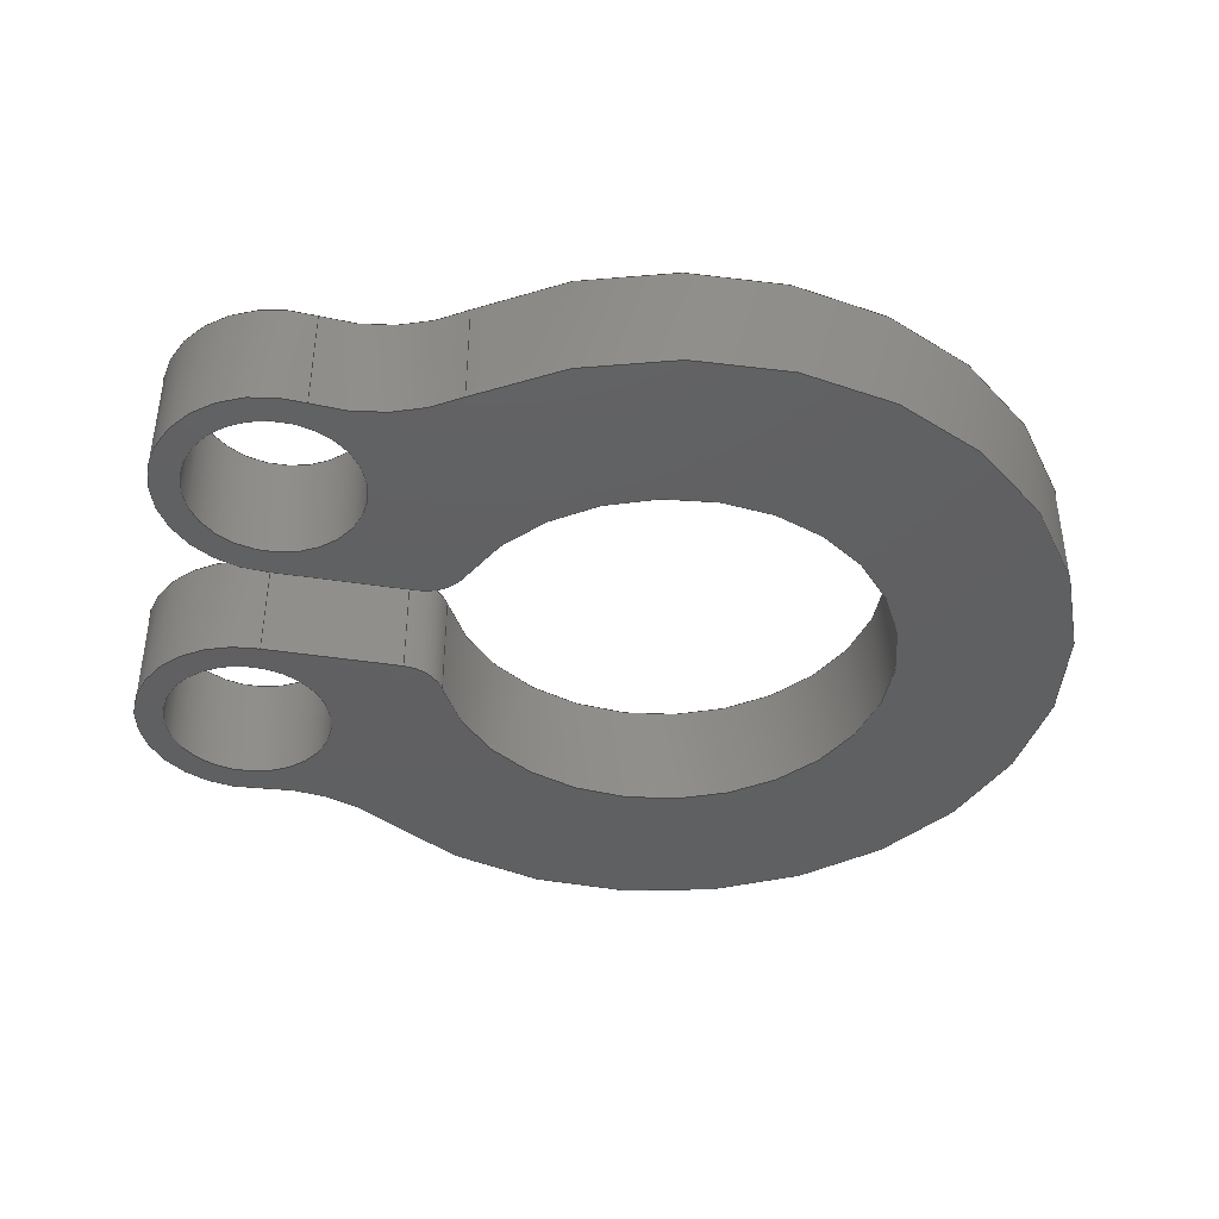
<metadata>
{"format":"step","ext":"step","renderer":"f3d","projection":"perspective","resolution":1024,"background":"white","views":[{"elev":-41.4,"azim":169.4,"up":"+Y"}]}
</metadata>
<code>
ISO-10303-21;
DATA;
#1=MECHANICAL_DESIGN_GEOMETRIC_PRESENTATION_REPRESENTATION('',(#4),#466);
#2=SHAPE_REPRESENTATION_RELATIONSHIP('SRR','None',#473,#3);
#3=ADVANCED_BREP_SHAPE_REPRESENTATION('',(#5),#465);
#4=STYLED_ITEM('',(#482),#5);
#5=MANIFOLD_SOLID_BREP('Body1',#254);
#6=FACE_BOUND('',#41,.T.);
#7=FACE_BOUND('',#42,.T.);
#8=FACE_BOUND('',#44,.T.);
#9=FACE_BOUND('',#45,.T.);
#10=PLANE('',#286);
#11=PLANE('',#296);
#12=PLANE('',#300);
#13=PLANE('',#301);
#14=FACE_OUTER_BOUND('',#28,.T.);
#15=FACE_OUTER_BOUND('',#29,.T.);
#16=FACE_OUTER_BOUND('',#30,.T.);
#17=FACE_OUTER_BOUND('',#31,.T.);
#18=FACE_OUTER_BOUND('',#32,.T.);
#19=FACE_OUTER_BOUND('',#33,.T.);
#20=FACE_OUTER_BOUND('',#34,.T.);
#21=FACE_OUTER_BOUND('',#35,.T.);
#22=FACE_OUTER_BOUND('',#36,.T.);
#23=FACE_OUTER_BOUND('',#37,.T.);
#24=FACE_OUTER_BOUND('',#38,.T.);
#25=FACE_OUTER_BOUND('',#39,.T.);
#26=FACE_OUTER_BOUND('',#40,.T.);
#27=FACE_OUTER_BOUND('',#43,.T.);
#28=EDGE_LOOP('',(#158,#159,#160,#161));
#29=EDGE_LOOP('',(#162,#163,#164,#165));
#30=EDGE_LOOP('',(#166,#167,#168,#169));
#31=EDGE_LOOP('',(#170,#171,#172,#173));
#32=EDGE_LOOP('',(#174,#175,#176,#177));
#33=EDGE_LOOP('',(#178,#179,#180,#181));
#34=EDGE_LOOP('',(#182,#183,#184,#185));
#35=EDGE_LOOP('',(#186,#187,#188,#189));
#36=EDGE_LOOP('',(#190,#191,#192,#193));
#37=EDGE_LOOP('',(#194,#195,#196,#197));
#38=EDGE_LOOP('',(#198,#199,#200,#201));
#39=EDGE_LOOP('',(#202,#203,#204,#205));
#40=EDGE_LOOP('',(#206,#207,#208,#209,#210,#211,#212,#213,#214,#215));
#41=EDGE_LOOP('',(#216));
#42=EDGE_LOOP('',(#217));
#43=EDGE_LOOP('',(#218,#219,#220,#221,#222,#223,#224,#225,#226,#227));
#44=EDGE_LOOP('',(#228));
#45=EDGE_LOOP('',(#229));
#46=LINE('',#393,#62);
#47=LINE('',#399,#63);
#48=LINE('',#406,#64);
#49=LINE('',#409,#65);
#50=LINE('',#415,#66);
#51=LINE('',#421,#67);
#52=LINE('',#427,#68);
#53=LINE('',#430,#69);
#54=LINE('',#432,#70);
#55=LINE('',#433,#71);
#56=LINE('',#439,#72);
#57=LINE('',#445,#73);
#58=LINE('',#451,#74);
#59=LINE('',#454,#75);
#60=LINE('',#456,#76);
#61=LINE('',#457,#77);
#62=VECTOR('',#308,0.075);
#63=VECTOR('',#315,0.075);
#64=VECTOR('',#322,1);
#65=VECTOR('',#325,1);
#66=VECTOR('',#332,1);
#67=VECTOR('',#339,1);
#68=VECTOR('',#346,1);
#69=VECTOR('',#349,1);
#70=VECTOR('',#350,1);
#71=VECTOR('',#351,1);
#72=VECTOR('',#358,1);
#73=VECTOR('',#365,1);
#74=VECTOR('',#372,1);
#75=VECTOR('',#375,1);
#76=VECTOR('',#376,1);
#77=VECTOR('',#377,1);
#78=CIRCLE('',#269,0.075);
#79=CIRCLE('',#270,0.075);
#80=CIRCLE('',#272,0.075);
#81=CIRCLE('',#273,0.075);
#82=CIRCLE('',#275,0.15);
#83=CIRCLE('',#276,0.15);
#84=CIRCLE('',#278,0.35);
#85=CIRCLE('',#279,0.35);
#86=CIRCLE('',#281,0.15);
#87=CIRCLE('',#282,0.15);
#88=CIRCLE('',#284,0.1);
#89=CIRCLE('',#285,0.1);
#90=CIRCLE('',#288,0.04);
#91=CIRCLE('',#289,0.04);
#92=CIRCLE('',#291,0.2);
#93=CIRCLE('',#292,0.2);
#94=CIRCLE('',#294,0.04);
#95=CIRCLE('',#295,0.04);
#96=CIRCLE('',#298,0.1);
#97=CIRCLE('',#299,0.1);
#98=VERTEX_POINT('',#390);
#99=VERTEX_POINT('',#392);
#100=VERTEX_POINT('',#396);
#101=VERTEX_POINT('',#398);
#102=VERTEX_POINT('',#402);
#103=VERTEX_POINT('',#403);
#104=VERTEX_POINT('',#405);
#105=VERTEX_POINT('',#407);
#106=VERTEX_POINT('',#411);
#107=VERTEX_POINT('',#413);
#108=VERTEX_POINT('',#417);
#109=VERTEX_POINT('',#419);
#110=VERTEX_POINT('',#423);
#111=VERTEX_POINT('',#425);
#112=VERTEX_POINT('',#429);
#113=VERTEX_POINT('',#431);
#114=VERTEX_POINT('',#435);
#115=VERTEX_POINT('',#437);
#116=VERTEX_POINT('',#441);
#117=VERTEX_POINT('',#443);
#118=VERTEX_POINT('',#447);
#119=VERTEX_POINT('',#449);
#120=VERTEX_POINT('',#453);
#121=VERTEX_POINT('',#455);
#122=EDGE_CURVE('',#98,#98,#78,.T.);
#123=EDGE_CURVE('',#98,#99,#46,.T.);
#124=EDGE_CURVE('',#99,#99,#79,.T.);
#125=EDGE_CURVE('',#100,#100,#80,.T.);
#126=EDGE_CURVE('',#100,#101,#47,.T.);
#127=EDGE_CURVE('',#101,#101,#81,.T.);
#128=EDGE_CURVE('',#102,#103,#82,.T.);
#129=EDGE_CURVE('',#102,#104,#48,.T.);
#130=EDGE_CURVE('',#105,#104,#83,.T.);
#131=EDGE_CURVE('',#103,#105,#49,.T.);
#132=EDGE_CURVE('',#106,#103,#84,.T.);
#133=EDGE_CURVE('',#107,#105,#85,.T.);
#134=EDGE_CURVE('',#106,#107,#50,.T.);
#135=EDGE_CURVE('',#106,#108,#86,.T.);
#136=EDGE_CURVE('',#109,#107,#87,.T.);
#137=EDGE_CURVE('',#108,#109,#51,.T.);
#138=EDGE_CURVE('',#110,#108,#88,.T.);
#139=EDGE_CURVE('',#111,#109,#89,.T.);
#140=EDGE_CURVE('',#110,#111,#52,.T.);
#141=EDGE_CURVE('',#110,#112,#53,.T.);
#142=EDGE_CURVE('',#113,#111,#54,.T.);
#143=EDGE_CURVE('',#112,#113,#55,.T.);
#144=EDGE_CURVE('',#114,#112,#90,.T.);
#145=EDGE_CURVE('',#115,#113,#91,.T.);
#146=EDGE_CURVE('',#114,#115,#56,.T.);
#147=EDGE_CURVE('',#114,#116,#92,.T.);
#148=EDGE_CURVE('',#117,#115,#93,.T.);
#149=EDGE_CURVE('',#116,#117,#57,.T.);
#150=EDGE_CURVE('',#118,#116,#94,.T.);
#151=EDGE_CURVE('',#119,#117,#95,.T.);
#152=EDGE_CURVE('',#118,#119,#58,.T.);
#153=EDGE_CURVE('',#120,#118,#59,.T.);
#154=EDGE_CURVE('',#121,#119,#60,.T.);
#155=EDGE_CURVE('',#120,#121,#61,.T.);
#156=EDGE_CURVE('',#102,#120,#96,.T.);
#157=EDGE_CURVE('',#104,#121,#97,.T.);
#158=ORIENTED_EDGE('',*,*,#122,.F.);
#159=ORIENTED_EDGE('',*,*,#123,.T.);
#160=ORIENTED_EDGE('',*,*,#124,.T.);
#161=ORIENTED_EDGE('',*,*,#123,.F.);
#162=ORIENTED_EDGE('',*,*,#125,.F.);
#163=ORIENTED_EDGE('',*,*,#126,.T.);
#164=ORIENTED_EDGE('',*,*,#127,.T.);
#165=ORIENTED_EDGE('',*,*,#126,.F.);
#166=ORIENTED_EDGE('',*,*,#128,.F.);
#167=ORIENTED_EDGE('',*,*,#129,.T.);
#168=ORIENTED_EDGE('',*,*,#130,.F.);
#169=ORIENTED_EDGE('',*,*,#131,.F.);
#170=ORIENTED_EDGE('',*,*,#132,.T.);
#171=ORIENTED_EDGE('',*,*,#131,.T.);
#172=ORIENTED_EDGE('',*,*,#133,.F.);
#173=ORIENTED_EDGE('',*,*,#134,.F.);
#174=ORIENTED_EDGE('',*,*,#135,.F.);
#175=ORIENTED_EDGE('',*,*,#134,.T.);
#176=ORIENTED_EDGE('',*,*,#136,.F.);
#177=ORIENTED_EDGE('',*,*,#137,.F.);
#178=ORIENTED_EDGE('',*,*,#138,.T.);
#179=ORIENTED_EDGE('',*,*,#137,.T.);
#180=ORIENTED_EDGE('',*,*,#139,.F.);
#181=ORIENTED_EDGE('',*,*,#140,.F.);
#182=ORIENTED_EDGE('',*,*,#141,.F.);
#183=ORIENTED_EDGE('',*,*,#140,.T.);
#184=ORIENTED_EDGE('',*,*,#142,.F.);
#185=ORIENTED_EDGE('',*,*,#143,.F.);
#186=ORIENTED_EDGE('',*,*,#144,.T.);
#187=ORIENTED_EDGE('',*,*,#143,.T.);
#188=ORIENTED_EDGE('',*,*,#145,.F.);
#189=ORIENTED_EDGE('',*,*,#146,.F.);
#190=ORIENTED_EDGE('',*,*,#147,.F.);
#191=ORIENTED_EDGE('',*,*,#146,.T.);
#192=ORIENTED_EDGE('',*,*,#148,.F.);
#193=ORIENTED_EDGE('',*,*,#149,.F.);
#194=ORIENTED_EDGE('',*,*,#150,.T.);
#195=ORIENTED_EDGE('',*,*,#149,.T.);
#196=ORIENTED_EDGE('',*,*,#151,.F.);
#197=ORIENTED_EDGE('',*,*,#152,.F.);
#198=ORIENTED_EDGE('',*,*,#153,.T.);
#199=ORIENTED_EDGE('',*,*,#152,.T.);
#200=ORIENTED_EDGE('',*,*,#154,.F.);
#201=ORIENTED_EDGE('',*,*,#155,.F.);
#202=ORIENTED_EDGE('',*,*,#156,.T.);
#203=ORIENTED_EDGE('',*,*,#155,.T.);
#204=ORIENTED_EDGE('',*,*,#157,.F.);
#205=ORIENTED_EDGE('',*,*,#129,.F.);
#206=ORIENTED_EDGE('',*,*,#157,.T.);
#207=ORIENTED_EDGE('',*,*,#154,.T.);
#208=ORIENTED_EDGE('',*,*,#151,.T.);
#209=ORIENTED_EDGE('',*,*,#148,.T.);
#210=ORIENTED_EDGE('',*,*,#145,.T.);
#211=ORIENTED_EDGE('',*,*,#142,.T.);
#212=ORIENTED_EDGE('',*,*,#139,.T.);
#213=ORIENTED_EDGE('',*,*,#136,.T.);
#214=ORIENTED_EDGE('',*,*,#133,.T.);
#215=ORIENTED_EDGE('',*,*,#130,.T.);
#216=ORIENTED_EDGE('',*,*,#125,.T.);
#217=ORIENTED_EDGE('',*,*,#122,.T.);
#218=ORIENTED_EDGE('',*,*,#156,.F.);
#219=ORIENTED_EDGE('',*,*,#128,.T.);
#220=ORIENTED_EDGE('',*,*,#132,.F.);
#221=ORIENTED_EDGE('',*,*,#135,.T.);
#222=ORIENTED_EDGE('',*,*,#138,.F.);
#223=ORIENTED_EDGE('',*,*,#141,.T.);
#224=ORIENTED_EDGE('',*,*,#144,.F.);
#225=ORIENTED_EDGE('',*,*,#147,.T.);
#226=ORIENTED_EDGE('',*,*,#150,.F.);
#227=ORIENTED_EDGE('',*,*,#153,.F.);
#228=ORIENTED_EDGE('',*,*,#127,.F.);
#229=ORIENTED_EDGE('',*,*,#124,.F.);
#230=CYLINDRICAL_SURFACE('',#268,0.075);
#231=CYLINDRICAL_SURFACE('',#271,0.075);
#232=CYLINDRICAL_SURFACE('',#274,0.15);
#233=CYLINDRICAL_SURFACE('',#277,0.35);
#234=CYLINDRICAL_SURFACE('',#280,0.15);
#235=CYLINDRICAL_SURFACE('',#283,0.1);
#236=CYLINDRICAL_SURFACE('',#287,0.04);
#237=CYLINDRICAL_SURFACE('',#290,0.2);
#238=CYLINDRICAL_SURFACE('',#293,0.04);
#239=CYLINDRICAL_SURFACE('',#297,0.1);
#240=ADVANCED_FACE('',(#14),#230,.F.);
#241=ADVANCED_FACE('',(#15),#231,.F.);
#242=ADVANCED_FACE('',(#16),#232,.F.);
#243=ADVANCED_FACE('',(#17),#233,.T.);
#244=ADVANCED_FACE('',(#18),#234,.F.);
#245=ADVANCED_FACE('',(#19),#235,.T.);
#246=ADVANCED_FACE('',(#20),#10,.T.);
#247=ADVANCED_FACE('',(#21),#236,.T.);
#248=ADVANCED_FACE('',(#22),#237,.F.);
#249=ADVANCED_FACE('',(#23),#238,.T.);
#250=ADVANCED_FACE('',(#24),#11,.T.);
#251=ADVANCED_FACE('',(#25),#239,.T.);
#252=ADVANCED_FACE('',(#26,#6,#7),#12,.T.);
#253=ADVANCED_FACE('',(#27,#8,#9),#13,.F.);
#254=CLOSED_SHELL('',(#240,#241,#242,#243,#244,#245,#246,#247,#248,#249,
#250,#251,#252,#253));
#255=DERIVED_UNIT_ELEMENT(#257,1);
#256=DERIVED_UNIT_ELEMENT(#468,3);
#257=(
MASS_UNIT()
NAMED_UNIT(*)
SI_UNIT(.KILO.,.GRAM.)
);
#258=DERIVED_UNIT((#255,#256));
#259=MEASURE_REPRESENTATION_ITEM('density measure',
POSITIVE_RATIO_MEASURE(7850),#258);
#260=PROPERTY_DEFINITION_REPRESENTATION(#265,#262);
#261=PROPERTY_DEFINITION_REPRESENTATION(#266,#263);
#262=REPRESENTATION('material name',(#264),#465);
#263=REPRESENTATION('density',(#259),#465);
#264=DESCRIPTIVE_REPRESENTATION_ITEM('Steel','Steel');
#265=PROPERTY_DEFINITION('material property','material name',#475);
#266=PROPERTY_DEFINITION('material property','density of part',#475);
#267=AXIS2_PLACEMENT_3D('placement',#388,#302,#303);
#268=AXIS2_PLACEMENT_3D('',#389,#304,#305);
#269=AXIS2_PLACEMENT_3D('',#391,#306,#307);
#270=AXIS2_PLACEMENT_3D('',#394,#309,#310);
#271=AXIS2_PLACEMENT_3D('',#395,#311,#312);
#272=AXIS2_PLACEMENT_3D('',#397,#313,#314);
#273=AXIS2_PLACEMENT_3D('',#400,#316,#317);
#274=AXIS2_PLACEMENT_3D('',#401,#318,#319);
#275=AXIS2_PLACEMENT_3D('',#404,#320,#321);
#276=AXIS2_PLACEMENT_3D('',#408,#323,#324);
#277=AXIS2_PLACEMENT_3D('',#410,#326,#327);
#278=AXIS2_PLACEMENT_3D('',#412,#328,#329);
#279=AXIS2_PLACEMENT_3D('',#414,#330,#331);
#280=AXIS2_PLACEMENT_3D('',#416,#333,#334);
#281=AXIS2_PLACEMENT_3D('',#418,#335,#336);
#282=AXIS2_PLACEMENT_3D('',#420,#337,#338);
#283=AXIS2_PLACEMENT_3D('',#422,#340,#341);
#284=AXIS2_PLACEMENT_3D('',#424,#342,#343);
#285=AXIS2_PLACEMENT_3D('',#426,#344,#345);
#286=AXIS2_PLACEMENT_3D('',#428,#347,#348);
#287=AXIS2_PLACEMENT_3D('',#434,#352,#353);
#288=AXIS2_PLACEMENT_3D('',#436,#354,#355);
#289=AXIS2_PLACEMENT_3D('',#438,#356,#357);
#290=AXIS2_PLACEMENT_3D('',#440,#359,#360);
#291=AXIS2_PLACEMENT_3D('',#442,#361,#362);
#292=AXIS2_PLACEMENT_3D('',#444,#363,#364);
#293=AXIS2_PLACEMENT_3D('',#446,#366,#367);
#294=AXIS2_PLACEMENT_3D('',#448,#368,#369);
#295=AXIS2_PLACEMENT_3D('',#450,#370,#371);
#296=AXIS2_PLACEMENT_3D('',#452,#373,#374);
#297=AXIS2_PLACEMENT_3D('',#458,#378,#379);
#298=AXIS2_PLACEMENT_3D('',#459,#380,#381);
#299=AXIS2_PLACEMENT_3D('',#460,#382,#383);
#300=AXIS2_PLACEMENT_3D('',#461,#384,#385);
#301=AXIS2_PLACEMENT_3D('',#462,#386,#387);
#302=DIRECTION('axis',(0,0,1));
#303=DIRECTION('refdir',(1,0,0));
#304=DIRECTION('center_axis',(0,1,0));
#305=DIRECTION('ref_axis',(1,0,0));
#306=DIRECTION('center_axis',(0,-1,0));
#307=DIRECTION('ref_axis',(1,0,0));
#308=DIRECTION('',(0,-1,0));
#309=DIRECTION('center_axis',(0,-1,0));
#310=DIRECTION('ref_axis',(1,0,0));
#311=DIRECTION('center_axis',(0,1,0));
#312=DIRECTION('ref_axis',(1,0,0));
#313=DIRECTION('center_axis',(0,-1,0));
#314=DIRECTION('ref_axis',(1,0,0));
#315=DIRECTION('',(0,-1,0));
#316=DIRECTION('center_axis',(0,-1,0));
#317=DIRECTION('ref_axis',(1,0,0));
#318=DIRECTION('center_axis',(0,1,0));
#319=DIRECTION('ref_axis',(0.1788,0,-0.9839));
#320=DIRECTION('center_axis',(0,1,0));
#321=DIRECTION('ref_axis',(0.1788,0,-0.9839));
#322=DIRECTION('',(0,1,0));
#323=DIRECTION('center_axis',(0,-1,0));
#324=DIRECTION('ref_axis',(0.1788,0,-0.9839));
#325=DIRECTION('',(0,1,0));
#326=DIRECTION('center_axis',(0,1,0));
#327=DIRECTION('ref_axis',(-1,0,-1.586e-16));
#328=DIRECTION('center_axis',(0,1,0));
#329=DIRECTION('ref_axis',(0.6106,0,-0.7919));
#330=DIRECTION('center_axis',(0,1,0));
#331=DIRECTION('ref_axis',(0.6106,0,-0.7919));
#332=DIRECTION('',(0,1,0));
#333=DIRECTION('center_axis',(0,1,0));
#334=DIRECTION('ref_axis',(-0.6106,0,0.7919));
#335=DIRECTION('center_axis',(0,1,0));
#336=DIRECTION('ref_axis',(-0.6106,0,0.7919));
#337=DIRECTION('center_axis',(0,-1,0));
#338=DIRECTION('ref_axis',(-0.6106,0,0.7919));
#339=DIRECTION('',(0,1,0));
#340=DIRECTION('center_axis',(0,1,0));
#341=DIRECTION('ref_axis',(0.9974,0,-0.07183));
#342=DIRECTION('center_axis',(0,1,0));
#343=DIRECTION('ref_axis',(-0.03599,0,0.9994));
#344=DIRECTION('center_axis',(0,1,0));
#345=DIRECTION('ref_axis',(-0.03599,0,0.9994));
#346=DIRECTION('',(0,1,0));
#347=DIRECTION('center_axis',(-5.599e-17,0,1));
#348=DIRECTION('ref_axis',(1,0,5.599e-17));
#349=DIRECTION('',(-1,0,-5.599e-17));
#350=DIRECTION('',(1,0,5.599e-17));
#351=DIRECTION('',(0,1,0));
#352=DIRECTION('center_axis',(0,1,0));
#353=DIRECTION('ref_axis',(-0.9269,0,0.3753));
#354=DIRECTION('center_axis',(0,1,0));
#355=DIRECTION('ref_axis',(-0.9269,0,0.3753));
#356=DIRECTION('center_axis',(0,1,0));
#357=DIRECTION('ref_axis',(-0.9269,0,0.3753));
#358=DIRECTION('',(0,1,0));
#359=DIRECTION('center_axis',(0,1,0));
#360=DIRECTION('ref_axis',(-1,0,-1.388e-16));
#361=DIRECTION('center_axis',(0,1,0));
#362=DIRECTION('ref_axis',(0.9269,0,-0.3753));
#363=DIRECTION('center_axis',(0,-1,0));
#364=DIRECTION('ref_axis',(0.9269,0,-0.3753));
#365=DIRECTION('',(0,1,0));
#366=DIRECTION('center_axis',(0,1,0));
#367=DIRECTION('ref_axis',(2.082e-15,0,-1));
#368=DIRECTION('center_axis',(0,1,0));
#369=DIRECTION('ref_axis',(2.082e-15,0,-1));
#370=DIRECTION('center_axis',(0,1,0));
#371=DIRECTION('ref_axis',(2.082e-15,0,-1));
#372=DIRECTION('',(0,1,0));
#373=DIRECTION('center_axis',(-5.599e-17,0,-1));
#374=DIRECTION('ref_axis',(-1,0,5.599e-17));
#375=DIRECTION('',(-1,0,5.599e-17));
#376=DIRECTION('',(-1,0,5.599e-17));
#377=DIRECTION('',(0,1,0));
#378=DIRECTION('center_axis',(0,1,0));
#379=DIRECTION('ref_axis',(0.9974,0,0.07183));
#380=DIRECTION('center_axis',(0,1,0));
#381=DIRECTION('ref_axis',(-0.1788,0,0.9839));
#382=DIRECTION('center_axis',(0,1,0));
#383=DIRECTION('ref_axis',(-0.1788,0,0.9839));
#384=DIRECTION('center_axis',(0,1,0));
#385=DIRECTION('ref_axis',(1,0,0));
#386=DIRECTION('center_axis',(0,1,0));
#387=DIRECTION('ref_axis',(1,0,0));
#388=CARTESIAN_POINT('',(0,0,0));
#389=CARTESIAN_POINT('Origin',(0.35,0,0.15));
#390=CARTESIAN_POINT('',(0.275,0.1,0.15));
#391=CARTESIAN_POINT('Origin',(0.35,0.1,0.15));
#392=CARTESIAN_POINT('',(0.275,0,0.15));
#393=CARTESIAN_POINT('',(0.275,0,0.15));
#394=CARTESIAN_POINT('Origin',(0.35,0,0.15));
#395=CARTESIAN_POINT('Origin',(0.35,0,-0.15));
#396=CARTESIAN_POINT('',(0.275,0.1,-0.15));
#397=CARTESIAN_POINT('Origin',(0.35,0.1,-0.15));
#398=CARTESIAN_POINT('',(0.275,0,-0.15));
#399=CARTESIAN_POINT('',(0.275,0,-0.15));
#400=CARTESIAN_POINT('Origin',(0.35,0,-0.15));
#401=CARTESIAN_POINT('Origin',(0.3053,0,0.396));
#402=CARTESIAN_POINT('',(0.3321,0,0.2484));
#403=CARTESIAN_POINT('',(0.2137,0,0.2772));
#404=CARTESIAN_POINT('Origin',(0.3053,0,0.396));
#405=CARTESIAN_POINT('',(0.3321,0.1,0.2484));
#406=CARTESIAN_POINT('',(0.3321,0,0.2484));
#407=CARTESIAN_POINT('',(0.2137,0.1,0.2772));
#408=CARTESIAN_POINT('Origin',(0.3053,0.1,0.396));
#409=CARTESIAN_POINT('',(0.2137,0,0.2772));
#410=CARTESIAN_POINT('Origin',(0,0,0));
#411=CARTESIAN_POINT('',(0.2137,0,-0.2772));
#412=CARTESIAN_POINT('Origin',(0,0,0));
#413=CARTESIAN_POINT('',(0.2137,0.1,-0.2772));
#414=CARTESIAN_POINT('Origin',(0,0.1,0));
#415=CARTESIAN_POINT('',(0.2137,0,-0.2772));
#416=CARTESIAN_POINT('Origin',(0.3053,0,-0.396));
#417=CARTESIAN_POINT('',(0.3321,0,-0.2484));
#418=CARTESIAN_POINT('Origin',(0.3053,0,-0.396));
#419=CARTESIAN_POINT('',(0.3321,0.1,-0.2484));
#420=CARTESIAN_POINT('Origin',(0.3053,0.1,-0.396));
#421=CARTESIAN_POINT('',(0.3321,0,-0.2484));
#422=CARTESIAN_POINT('Origin',(0.35,0,-0.15));
#423=CARTESIAN_POINT('',(0.3464,0,-0.05006));
#424=CARTESIAN_POINT('Origin',(0.35,0,-0.15));
#425=CARTESIAN_POINT('',(0.3464,0.1,-0.05006));
#426=CARTESIAN_POINT('Origin',(0.35,0.1,-0.15));
#427=CARTESIAN_POINT('',(0.3464,0,-0.05006));
#428=CARTESIAN_POINT('Origin',(0.2225,0,-0.05006));
#429=CARTESIAN_POINT('',(0.2225,0,-0.05006));
#430=CARTESIAN_POINT('',(0.3464,0,-0.05006));
#431=CARTESIAN_POINT('',(0.2225,0.1,-0.05006));
#432=CARTESIAN_POINT('',(0.3464,0.1,-0.05006));
#433=CARTESIAN_POINT('',(0.2225,0,-0.05006));
#434=CARTESIAN_POINT('Origin',(0.2225,0,-0.09006));
#435=CARTESIAN_POINT('',(0.1854,0,-0.07505));
#436=CARTESIAN_POINT('Origin',(0.2225,0,-0.09006));
#437=CARTESIAN_POINT('',(0.1854,0.1,-0.07505));
#438=CARTESIAN_POINT('Origin',(0.2225,0.1,-0.09006));
#439=CARTESIAN_POINT('',(0.1854,0,-0.07505));
#440=CARTESIAN_POINT('Origin',(0,0,0));
#441=CARTESIAN_POINT('',(0.1854,0,0.07505));
#442=CARTESIAN_POINT('Origin',(0,0,0));
#443=CARTESIAN_POINT('',(0.1854,0.1,0.07505));
#444=CARTESIAN_POINT('Origin',(0,0.1,0));
#445=CARTESIAN_POINT('',(0.1854,0,0.07505));
#446=CARTESIAN_POINT('Origin',(0.2225,0,0.09006));
#447=CARTESIAN_POINT('',(0.2225,0,0.05006));
#448=CARTESIAN_POINT('Origin',(0.2225,0,0.09006));
#449=CARTESIAN_POINT('',(0.2225,0.1,0.05006));
#450=CARTESIAN_POINT('Origin',(0.2225,0.1,0.09006));
#451=CARTESIAN_POINT('',(0.2225,0,0.05006));
#452=CARTESIAN_POINT('Origin',(0.3464,0,0.05006));
#453=CARTESIAN_POINT('',(0.3464,0,0.05006));
#454=CARTESIAN_POINT('',(0.3464,0,0.05006));
#455=CARTESIAN_POINT('',(0.3464,0.1,0.05006));
#456=CARTESIAN_POINT('',(0.3464,0.1,0.05006));
#457=CARTESIAN_POINT('',(0.3464,0,0.05006));
#458=CARTESIAN_POINT('Origin',(0.35,0,0.15));
#459=CARTESIAN_POINT('Origin',(0.35,0,0.15));
#460=CARTESIAN_POINT('Origin',(0.35,0.1,0.15));
#461=CARTESIAN_POINT('Origin',(0.05,0.1,0));
#462=CARTESIAN_POINT('Origin',(0.05,0,0));
#463=UNCERTAINTY_MEASURE_WITH_UNIT(LENGTH_MEASURE(0.001),#467,
'DISTANCE_ACCURACY_VALUE',
'Maximum model space distance between geometric entities at asserted c
onnectivities');
#464=UNCERTAINTY_MEASURE_WITH_UNIT(LENGTH_MEASURE(0.001),#467,
'DISTANCE_ACCURACY_VALUE',
'Maximum model space distance between geometric entities at asserted c
onnectivities');
#465=(
GEOMETRIC_REPRESENTATION_CONTEXT(3)
GLOBAL_UNCERTAINTY_ASSIGNED_CONTEXT((#463))
GLOBAL_UNIT_ASSIGNED_CONTEXT((#467,#469,#470))
REPRESENTATION_CONTEXT('','3D')
);
#466=(
GEOMETRIC_REPRESENTATION_CONTEXT(3)
GLOBAL_UNCERTAINTY_ASSIGNED_CONTEXT((#464))
GLOBAL_UNIT_ASSIGNED_CONTEXT((#467,#469,#470))
REPRESENTATION_CONTEXT('','3D')
);
#467=(
LENGTH_UNIT()
NAMED_UNIT(*)
SI_UNIT(.CENTI.,.METRE.)
);
#468=(
LENGTH_UNIT()
NAMED_UNIT(*)
SI_UNIT($,.METRE.)
);
#469=(
NAMED_UNIT(*)
PLANE_ANGLE_UNIT()
SI_UNIT($,.RADIAN.)
);
#470=(
NAMED_UNIT(*)
SI_UNIT($,.STERADIAN.)
SOLID_ANGLE_UNIT()
);
#471=SHAPE_DEFINITION_REPRESENTATION(#472,#473);
#472=PRODUCT_DEFINITION_SHAPE('',$,#475);
#473=SHAPE_REPRESENTATION('',(#267),#465);
#474=PRODUCT_DEFINITION_CONTEXT('part definition',#479,'design');
#475=PRODUCT_DEFINITION('zeger 4 v1 (1)','zeger 4 v1 (1)',#476,#474);
#476=PRODUCT_DEFINITION_FORMATION('',$,#481);
#477=PRODUCT_RELATED_PRODUCT_CATEGORY('zeger 4 v1 (1)','zeger 4 v1 (1)',
(#481));
#478=APPLICATION_PROTOCOL_DEFINITION('international standard',
'automotive_design',2009,#479);
#479=APPLICATION_CONTEXT(
'Core Data for Automotive Mechanical Design Process');
#480=PRODUCT_CONTEXT('part definition',#479,'mechanical');
#481=PRODUCT('zeger 4 v1 (1)','zeger 4 v1 (1)',$,(#480));
#482=PRESENTATION_STYLE_ASSIGNMENT((#483));
#483=SURFACE_STYLE_USAGE(.BOTH.,#484);
#484=SURFACE_SIDE_STYLE('',(#485));
#485=SURFACE_STYLE_FILL_AREA(#486);
#486=FILL_AREA_STYLE('Steel - Satin',(#487));
#487=FILL_AREA_STYLE_COLOUR('Steel - Satin',#488);
#488=COLOUR_RGB('Steel - Satin',0.6275,0.6275,0.6275);
ENDSEC;
END-ISO-10303-21;

</code>
